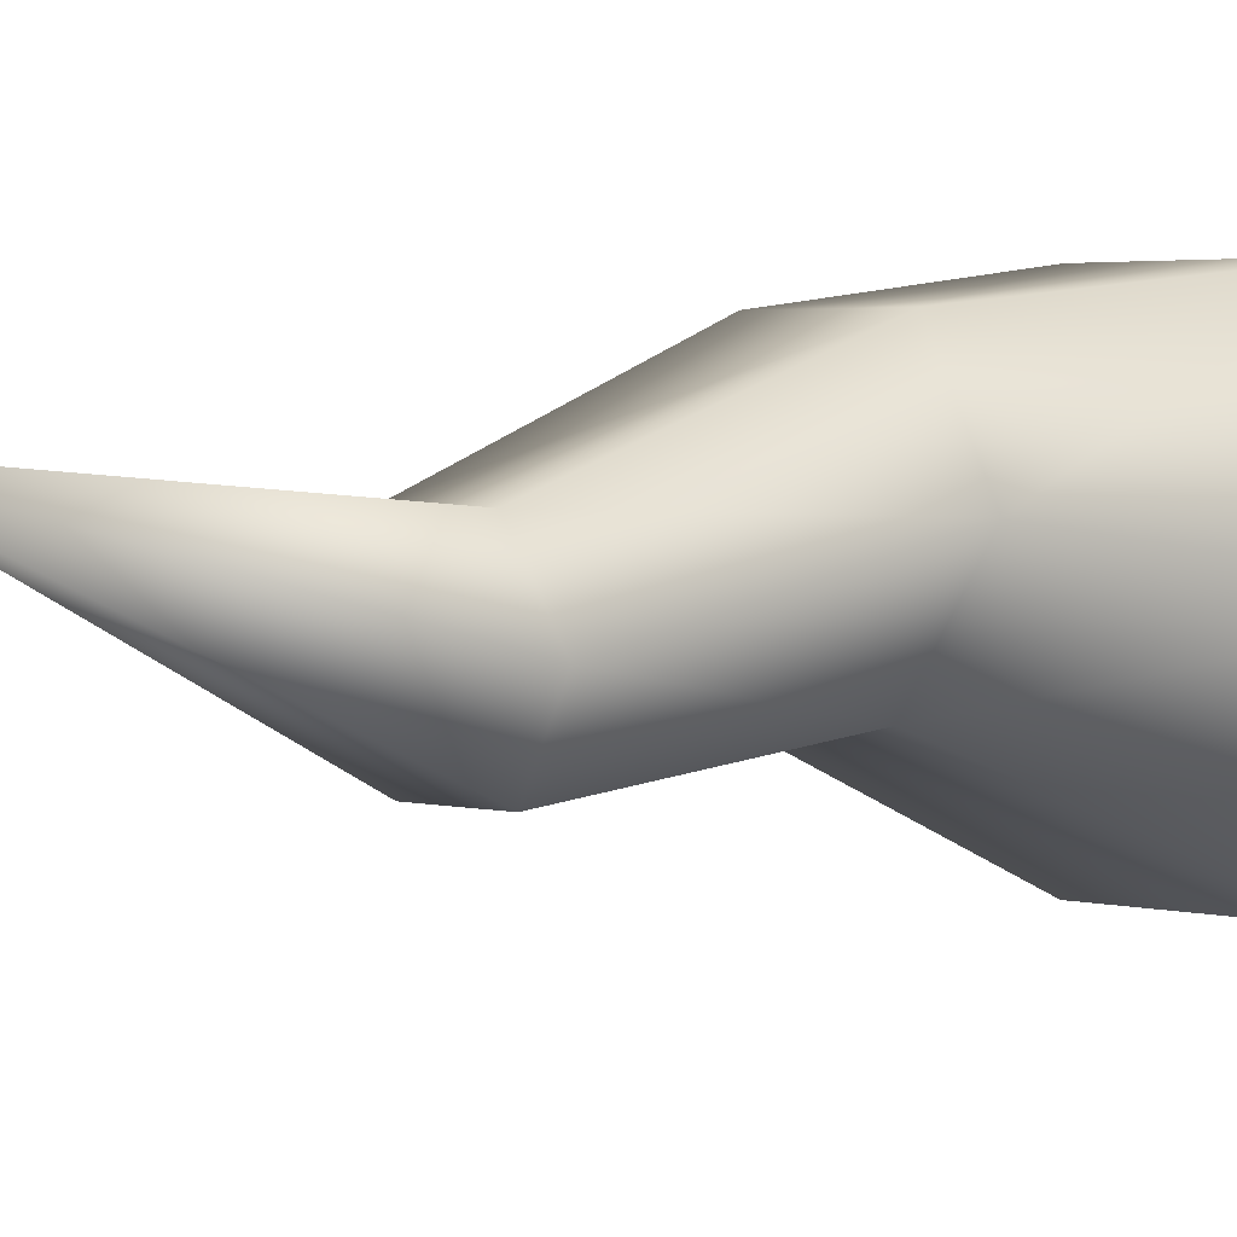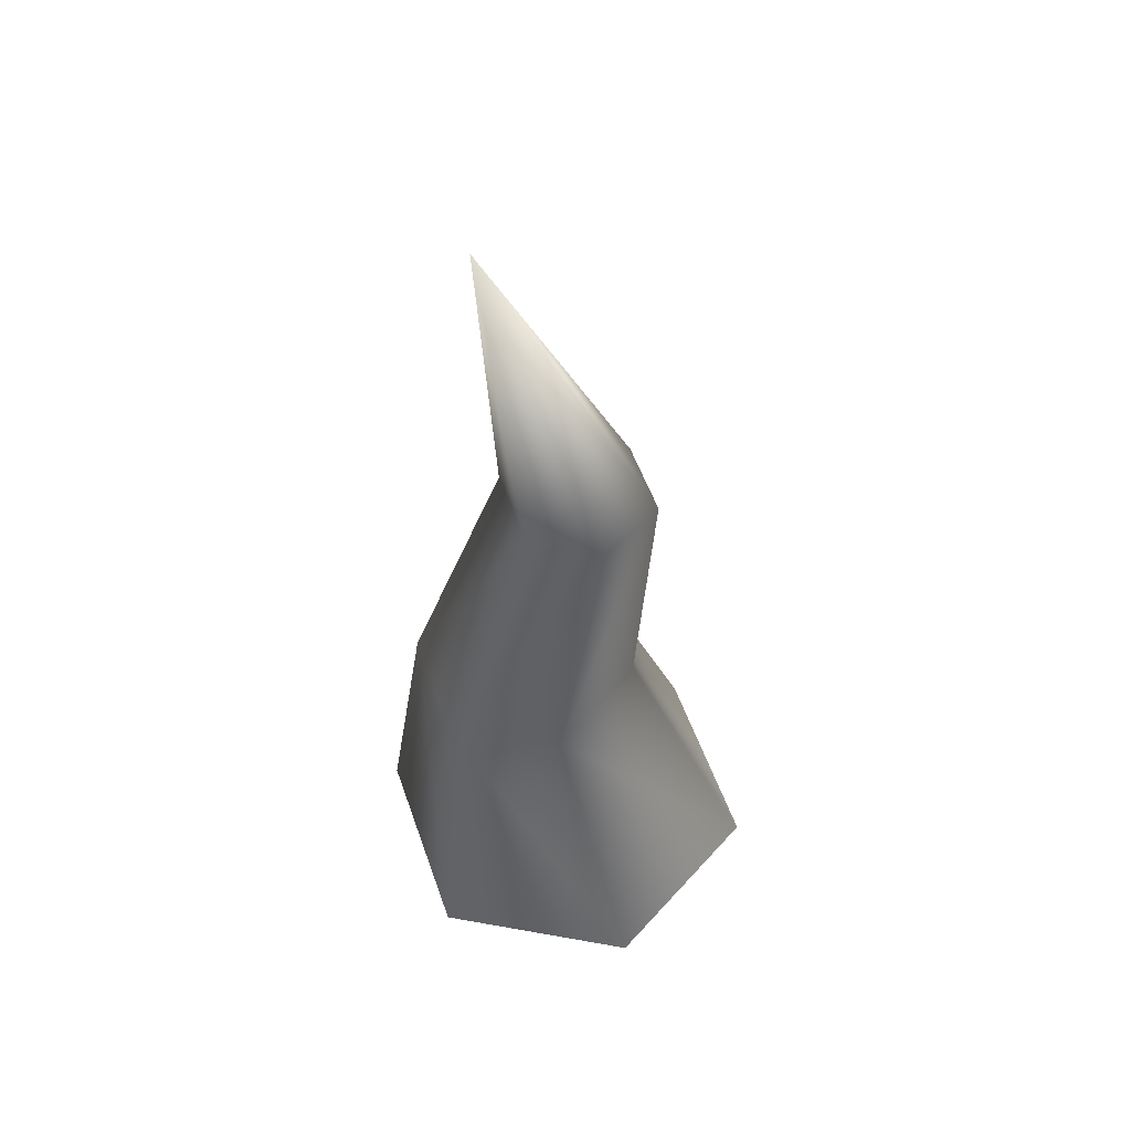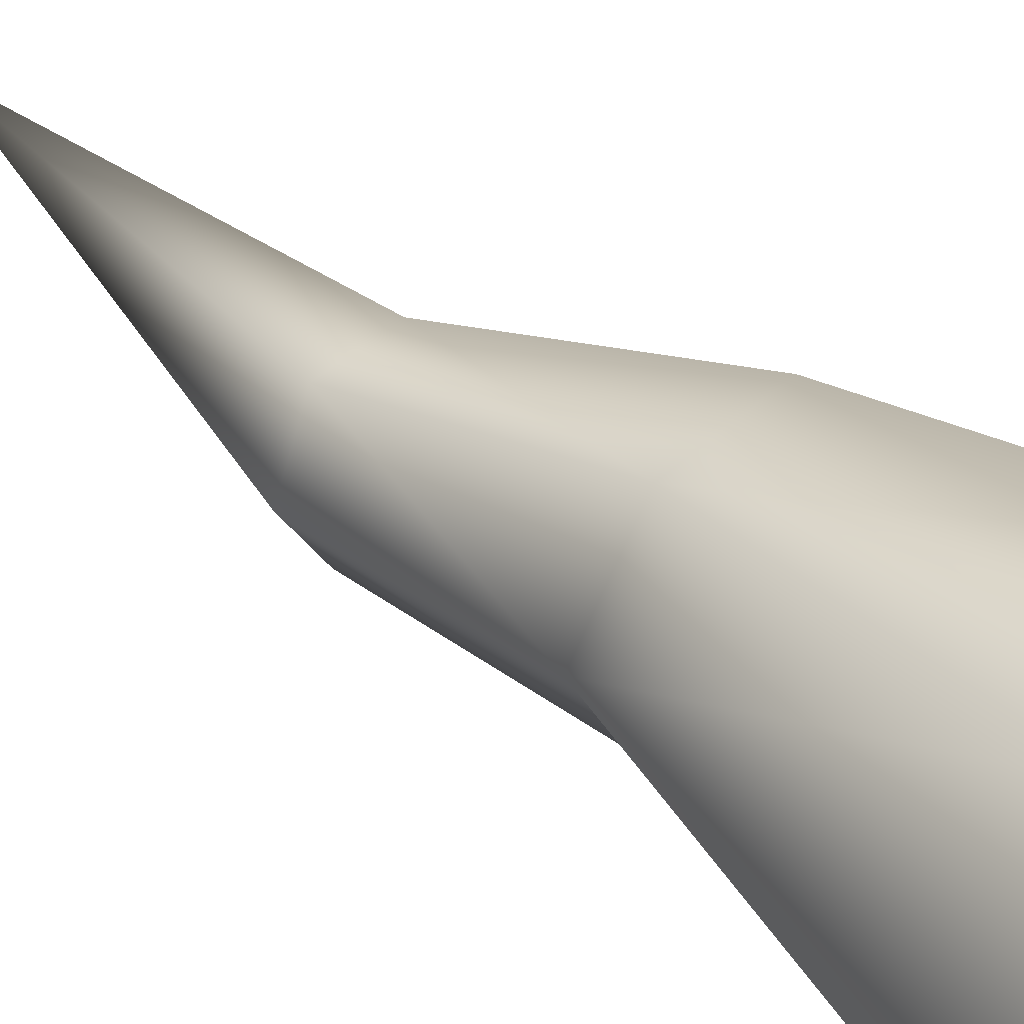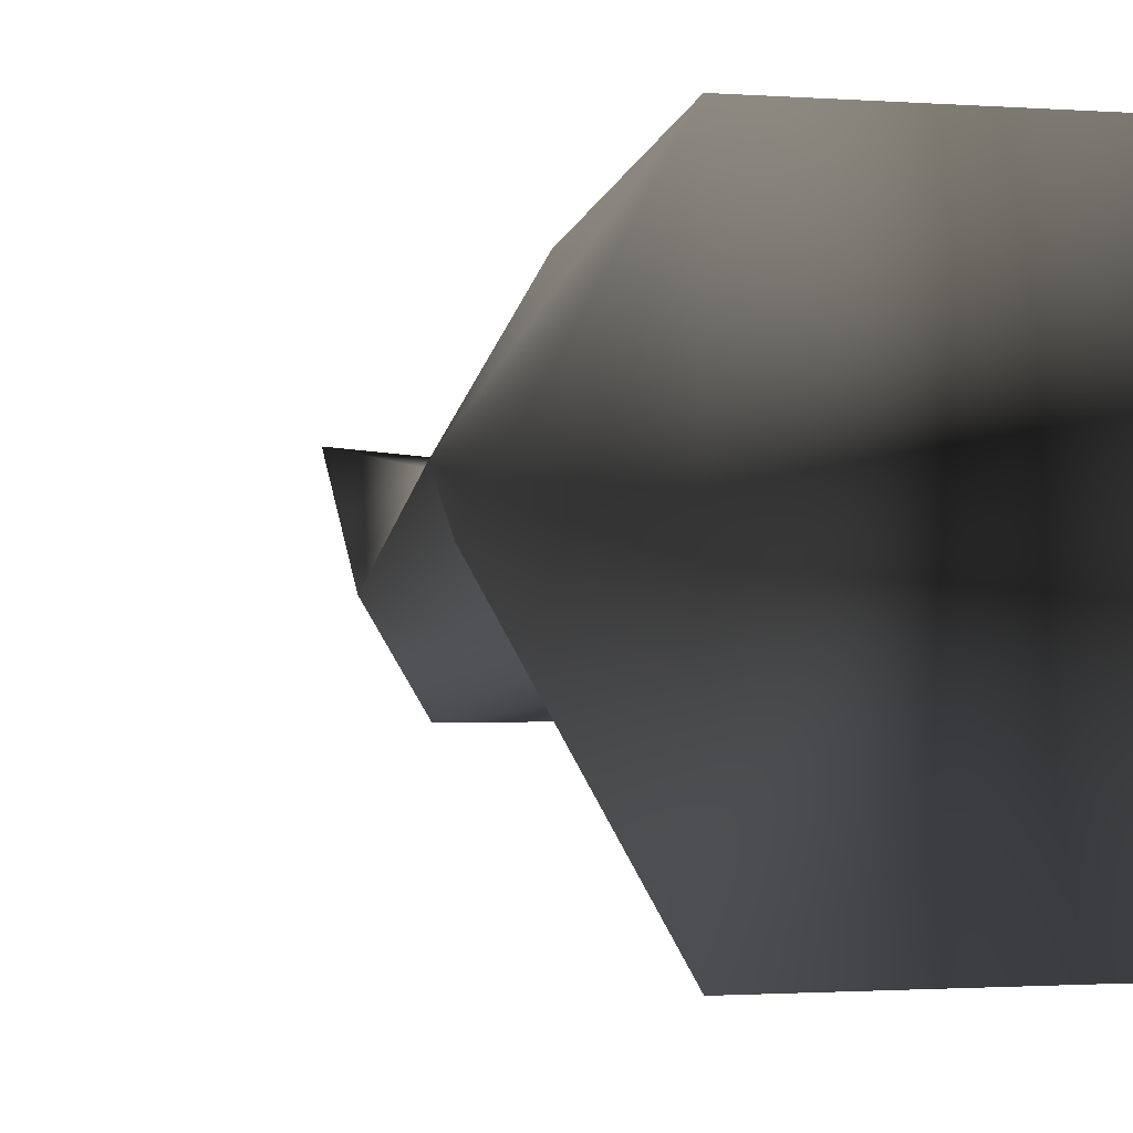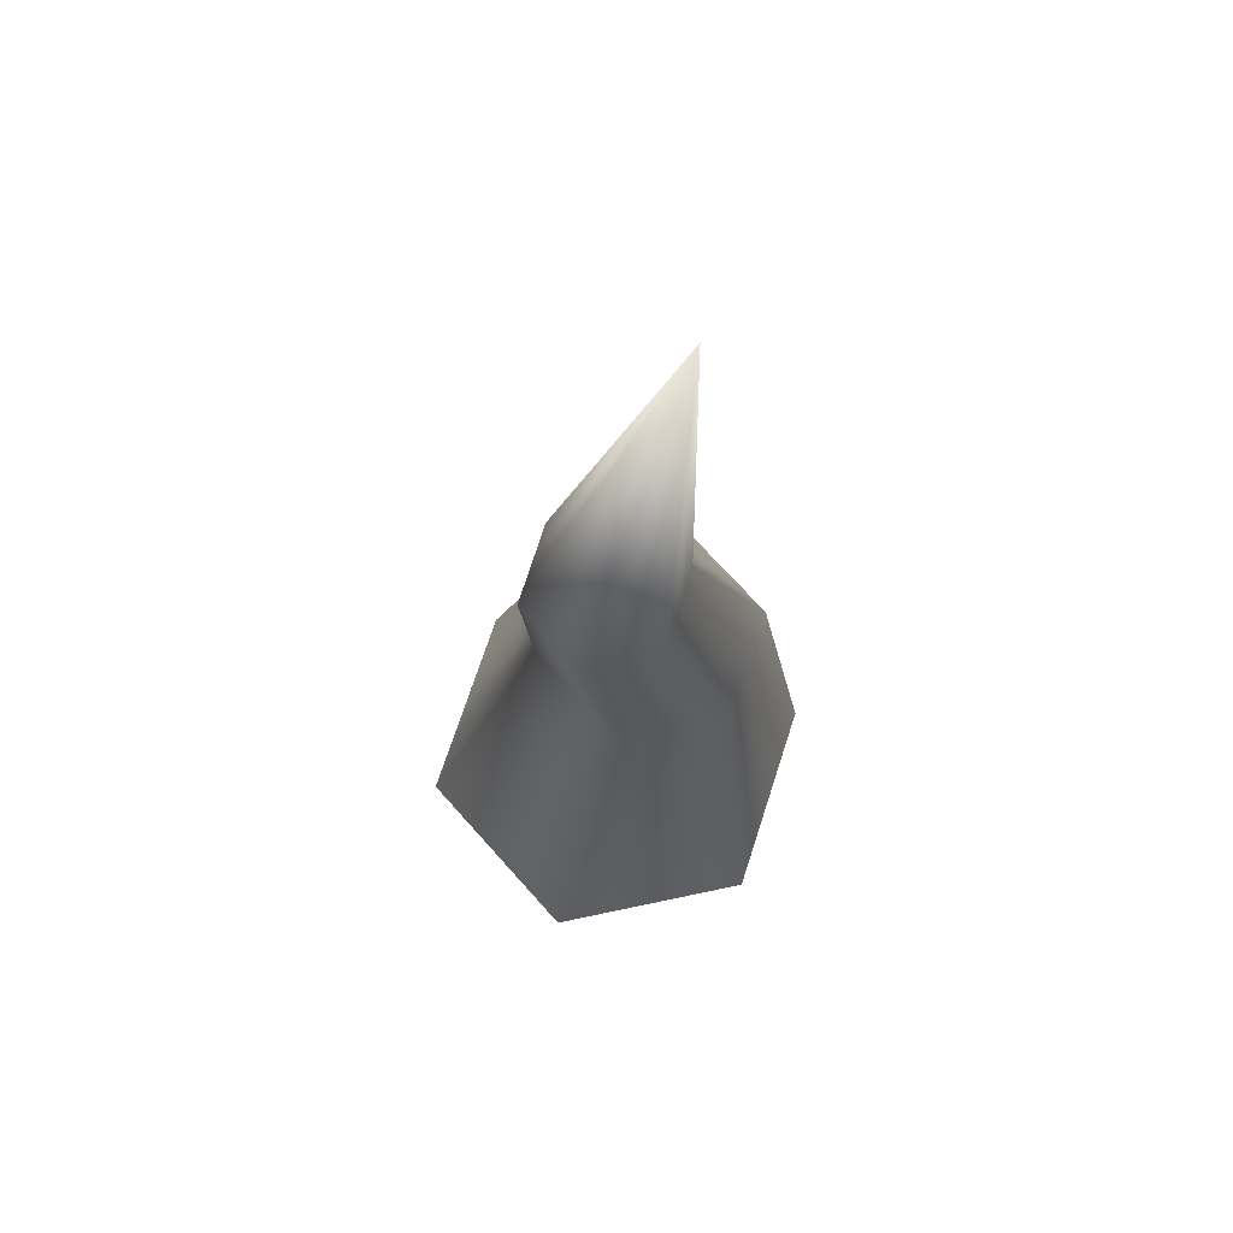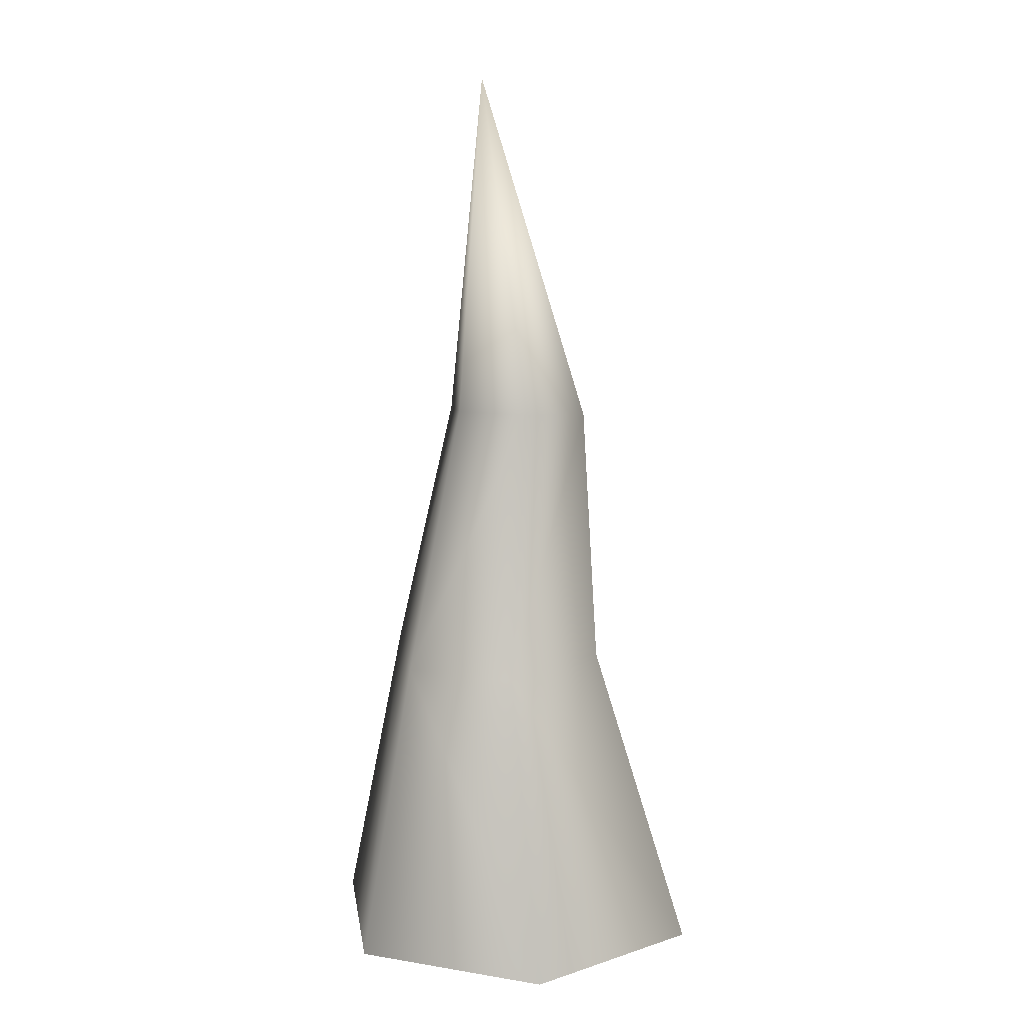
<metadata>
{"format":"obj","ext":"obj","renderer":"f3d","projection":"perspective","resolution":1024,"background":"white","views":[{"elev":2.8,"azim":43.6,"up":"+Y"},{"elev":53.7,"azim":-109.2,"up":"+Z"},{"elev":41.7,"azim":131.7,"up":"+Y"},{"elev":-1.1,"azim":161.1,"up":"+Y"},{"elev":71.4,"azim":48.1,"up":"+Z"},{"elev":11.3,"azim":-158.2,"up":"+Z"}]}
</metadata>
<code>
g
v  1.905 4e-06 -0.4558
v  0.9526 1.65 -0.4558
v  -0.9526 1.65 -0.4558
v  -1.905 3e-06 -0.4558
v  -0.9526 -1.65 -0.4558
v  0.9526 -1.65 -0.4558
v  0.7281 -0.1249 4.914
v  0.364 0.5032 4.969
v  -0.364 0.5032 4.969
v  -0.7281 -0.1249 4.914
v  -0.364 -0.753 4.859
v  0.364 -0.753 4.859
v  0.5399 1.36 2.498
v  -0.5399 1.36 2.498
v  -1.08 0.4281 2.579
v  -0.5399 -0.5035 2.661
v  0.5399 -0.5035 2.661
v  1.08 0.4281 2.579
v  0 0.767 8.207
g (null)
f 18 1 2 13
f 13 2 3 14
f 14 3 4 15
f 15 4 5 16
f 16 5 6 17
f 17 6 1 18
f 18 13 8 7
f 13 14 9 8
f 14 15 10 9
f 15 16 11 10
f 16 17 12 11
f 17 18 7 12
f 6 4 2 1
f 8 19 7
f 9 19 8
f 10 19 9
f 11 19 10
f 12 19 11
f 7 19 12
f 6 5 4
f 2 4 3
g

</code>
